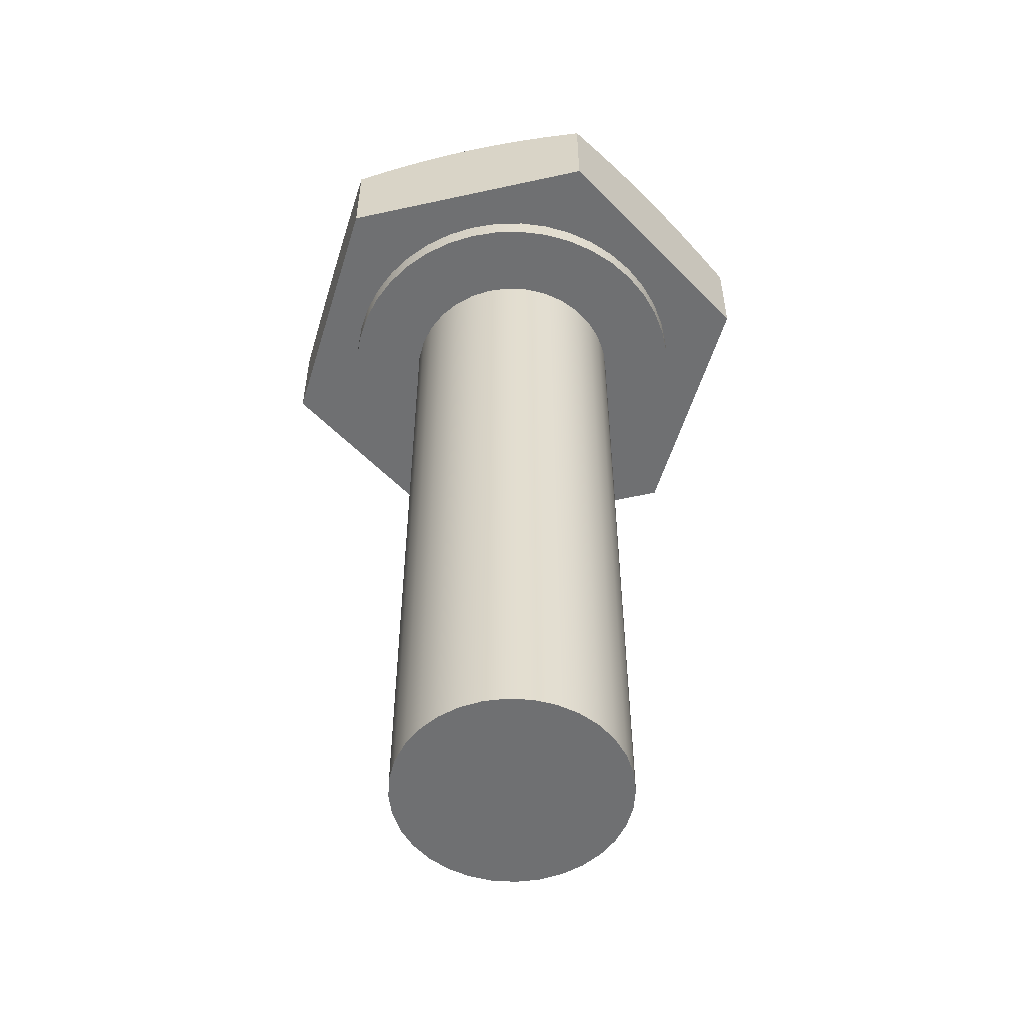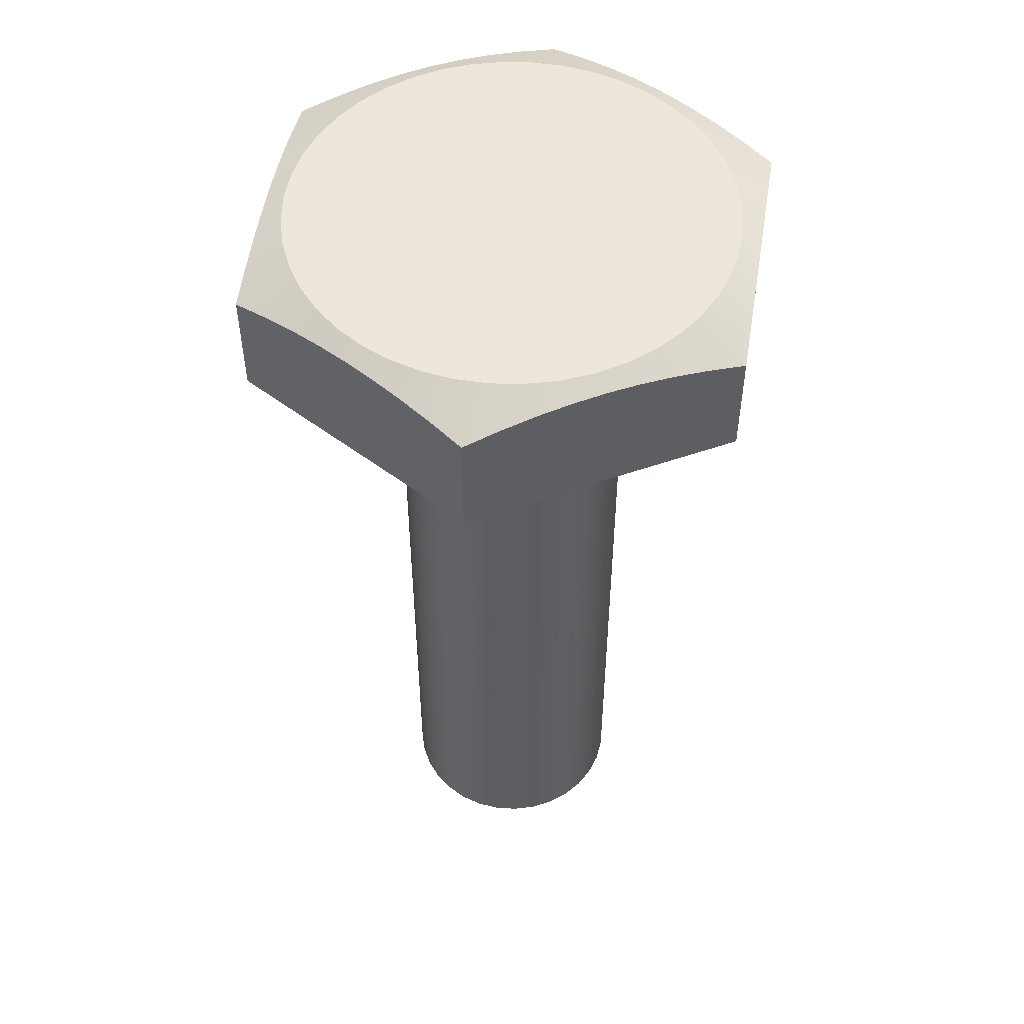
<metadata>
{"format":"obj","ext":"obj","renderer":"f3d","projection":"perspective","resolution":1024,"background":"white","views":[{"elev":-54.9,"azim":-31.9,"up":"+Y"},{"elev":51.8,"azim":-125.7,"up":"+Y"}]}
</metadata>
<code>
v 1.997 1.2 -2.445e-16
v 1.976 1.2 -0.2842
v 1.916 1.2 -0.5626
v 1.816 1.2 -0.8295
v 1.68 1.2 -1.08
v 1.509 1.2 -1.308
v 1.308 1.2 -1.509
v 1.08 1.2 -1.68
v 0.8295 1.2 -1.816
v 0.5626 1.2 -1.916
v 0.2842 1.2 -1.976
v -1.223e-16 1.2 -1.997
v -0.2842 1.2 -1.976
v -0.5626 1.2 -1.916
v -0.8295 1.2 -1.816
v -1.08 1.2 -1.68
v -1.308 1.2 -1.509
v -1.509 1.2 -1.308
v -1.68 1.2 -1.08
v -1.816 1.2 -0.8295
v -1.916 1.2 -0.5626
v -1.976 1.2 -0.2842
v -1.997 1.2 0
v -1.976 1.2 0.2842
v -1.916 1.2 0.5626
v -1.816 1.2 0.8295
v -1.68 1.2 1.08
v -1.509 1.2 1.308
v -1.308 1.2 1.509
v -1.08 1.2 1.68
v -0.8295 1.2 1.816
v -0.5626 1.2 1.916
v -0.2842 1.2 1.976
v -1.223e-16 1.2 1.997
v 0.2842 1.2 1.976
v 0.5626 1.2 1.916
v 0.8295 1.2 1.816
v 1.08 1.2 1.68
v 1.308 1.2 1.509
v 1.509 1.2 1.308
v 1.68 1.2 1.08
v 1.816 1.2 0.8295
v 1.916 1.2 0.5626
v 1.976 1.2 0.2842
v 0.647 0.9654 -2.415
v 0.8897 1.037 -2.172
v 1.113 1.085 -1.949
v 1.325 1.112 -1.737
v 1.531 1.122 -1.531
v 1.737 1.112 -1.325
v 1.949 1.085 -1.113
v 2.172 1.037 -0.8897
v 2.415 0.9654 -0.647
v 2.415 0 -0.647
v 0.647 0 -2.415
v 1.768 0.9654 1.768
v 1.436 1.037 1.857
v 1.131 1.085 1.938
v 0.8418 1.112 2.016
v 0.5604 1.122 2.091
v 0.2789 1.112 2.167
v -0.01024 1.085 2.244
v -0.3156 1.037 2.326
v -0.647 0.9654 2.415
v -0.647 0 2.415
v 1.768 0 1.768
v -1.768 0.9654 -1.768
v -1.436 1.037 -1.857
v -1.131 1.085 -1.938
v -0.8418 1.112 -2.016
v -0.5604 1.122 -2.091
v -0.2789 1.112 -2.167
v 0.01024 1.085 -2.244
v 0.3156 1.037 -2.326
v 0.647 0.9654 -2.415
v 0.647 0 -2.415
v -1.768 0 -1.768
v 2.415 0.9654 -0.647
v 2.326 1.037 -0.3156
v 2.244 1.085 -0.01024
v 2.167 1.112 0.2789
v 2.091 1.122 0.5604
v 2.016 1.112 0.8418
v 1.938 1.085 1.131
v 1.857 1.037 1.436
v 1.768 0.9654 1.768
v 1.768 0 1.768
v 2.415 0 -0.647
v -1.063 -7.2 -1.302e-16
v -1.043 -7.2 0.2074
v -0.9824 -7.2 0.4069
v -0.8841 -7.2 0.5908
v -0.7519 -7.2 0.7519
v -0.5908 -7.2 0.8841
v -0.4069 -7.2 0.9824
v -0.2074 -7.2 1.043
v 6.511e-17 -7.2 1.063
v 0.2074 -7.2 1.043
v 0.4069 -7.2 0.9824
v 0.5908 -7.2 0.8841
v 0.7519 -7.2 0.7519
v 0.8841 -7.2 0.5908
v 0.9824 -7.2 0.4069
v 1.043 -7.2 0.2074
v 1.063 -7.2 0
v 1.043 -7.2 -0.2074
v 0.9824 -7.2 -0.4069
v 0.8841 -7.2 -0.5908
v 0.7519 -7.2 -0.7519
v 0.5908 -7.2 -0.8841
v 0.4069 -7.2 -0.9824
v 0.2074 -7.2 -1.043
v 6.511e-17 -7.2 -1.063
v -0.2074 -7.2 -1.043
v -0.4069 -7.2 -0.9824
v -0.5908 -7.2 -0.8841
v -0.7519 -7.2 -0.7519
v -0.8841 -7.2 -0.5908
v -0.9824 -7.2 -0.4069
v -1.043 -7.2 -0.2074
v -1.063 -0.2 -1.302e-16
v -1.043 -0.2 -0.2074
v -0.9824 -0.2 -0.4069
v -0.8841 -0.2 -0.5908
v -0.7519 -0.2 -0.7519
v -0.5908 -0.2 -0.8841
v -0.4069 -0.2 -0.9824
v -0.2074 -0.2 -1.043
v 6.511e-17 -0.2 -1.063
v 0.2074 -0.2 -1.043
v 0.4069 -0.2 -0.9824
v 0.5908 -0.2 -0.8841
v 0.7519 -0.2 -0.7519
v 0.8841 -0.2 -0.5908
v 0.9824 -0.2 -0.4069
v 1.043 -0.2 -0.2074
v 1.063 -0.2 0
v 1.043 -0.2 0.2074
v 0.9824 -0.2 0.4069
v 0.8841 -0.2 0.5908
v 0.7519 -0.2 0.7519
v 0.5908 -0.2 0.8841
v 0.4069 -0.2 0.9824
v 0.2074 -0.2 1.043
v 6.511e-17 -0.2 1.063
v -0.2074 -0.2 1.043
v -0.4069 -0.2 0.9824
v -0.5908 -0.2 0.8841
v -0.7519 -0.2 0.7519
v -0.8841 -0.2 0.5908
v -0.9824 -0.2 0.4069
v -1.043 -0.2 0.2074
v -1.063 -0.2 -1.302e-16
v -1.063 -7.2 -1.302e-16
v -1.766 -0.2 -2.162e-16
v -1.745 -0.2 0.2695
v -1.683 -0.2 0.5327
v -1.582 -0.2 0.7834
v -1.444 -0.2 1.016
v -1.272 -0.2 1.224
v -1.07 -0.2 1.404
v -0.8434 -0.2 1.551
v -0.5968 -0.2 1.662
v -0.3361 -0.2 1.733
v -0.06763 -0.2 1.764
v 0.2025 -0.2 1.754
v 0.4678 -0.2 1.702
v 0.7222 -0.2 1.611
v 0.9597 -0.2 1.482
v 1.175 -0.2 1.318
v 1.362 -0.2 1.123
v 1.518 -0.2 0.9022
v 1.638 -0.2 0.66
v 1.719 -0.2 0.4023
v 1.76 -0.2 0.1352
v 1.76 -0.2 -0.1352
v 1.719 -0.2 -0.4023
v 1.638 -0.2 -0.66
v 1.518 -0.2 -0.9022
v 1.362 -0.2 -1.123
v 1.175 -0.2 -1.318
v 0.9597 -0.2 -1.482
v 0.7222 -0.2 -1.611
v 0.4678 -0.2 -1.702
v 0.2025 -0.2 -1.754
v -0.06763 -0.2 -1.764
v -0.3361 -0.2 -1.733
v -0.5968 -0.2 -1.662
v -0.8434 -0.2 -1.551
v -1.07 -0.2 -1.404
v -1.272 -0.2 -1.224
v -1.444 -0.2 -1.016
v -1.582 -0.2 -0.7834
v -1.683 -0.2 -0.5327
v -1.745 -0.2 -0.2695
v -1.766 0 -2.162e-16
v -1.745 0 -0.2695
v -1.683 0 -0.5327
v -1.582 0 -0.7834
v -1.444 0 -1.016
v -1.272 0 -1.224
v -1.07 0 -1.404
v -0.8434 0 -1.551
v -0.5968 0 -1.662
v -0.3361 0 -1.733
v -0.06763 0 -1.764
v 0.2025 0 -1.754
v 0.4678 0 -1.702
v 0.7222 0 -1.611
v 0.9597 0 -1.482
v 1.175 0 -1.318
v 1.362 0 -1.123
v 1.518 0 -0.9022
v 1.638 0 -0.66
v 1.719 0 -0.4023
v 1.76 0 -0.1352
v 1.76 0 0.1352
v 1.719 0 0.4023
v 1.638 0 0.66
v 1.518 0 0.9022
v 1.362 0 1.123
v 1.175 0 1.318
v 0.9597 0 1.482
v 0.7222 0 1.611
v 0.4678 0 1.702
v 0.2025 0 1.754
v -0.06763 0 1.764
v -0.3361 0 1.733
v -0.5968 0 1.662
v -0.8434 0 1.551
v -1.07 0 1.404
v -1.272 0 1.224
v -1.444 0 1.016
v -1.582 0 0.7834
v -1.683 0 0.5327
v -1.745 0 0.2695
v -1.766 0 -2.162e-16
v -1.766 -0.2 -2.162e-16
v -1.063 -0.2 -1.302e-16
v -1.043 -0.2 0.2074
v -0.9824 -0.2 0.4069
v -0.8841 -0.2 0.5908
v -0.7519 -0.2 0.7519
v -0.5908 -0.2 0.8841
v -0.4069 -0.2 0.9824
v -0.2074 -0.2 1.043
v 6.511e-17 -0.2 1.063
v 0.2074 -0.2 1.043
v 0.4069 -0.2 0.9824
v 0.5908 -0.2 0.8841
v 0.7519 -0.2 0.7519
v 0.8841 -0.2 0.5908
v 0.9824 -0.2 0.4069
v 1.043 -0.2 0.2074
v 1.063 -0.2 0
v 1.043 -0.2 -0.2074
v 0.9824 -0.2 -0.4069
v 0.8841 -0.2 -0.5908
v 0.7519 -0.2 -0.7519
v 0.5908 -0.2 -0.8841
v 0.4069 -0.2 -0.9824
v 0.2074 -0.2 -1.043
v 6.511e-17 -0.2 -1.063
v -0.2074 -0.2 -1.043
v -0.4069 -0.2 -0.9824
v -0.5908 -0.2 -0.8841
v -0.7519 -0.2 -0.7519
v -0.8841 -0.2 -0.5908
v -0.9824 -0.2 -0.4069
v -1.043 -0.2 -0.2074
v -1.766 -0.2 -2.162e-16
v -1.745 -0.2 -0.2695
v -1.683 -0.2 -0.5327
v -1.582 -0.2 -0.7834
v -1.444 -0.2 -1.016
v -1.272 -0.2 -1.224
v -1.07 -0.2 -1.404
v -0.8434 -0.2 -1.551
v -0.5968 -0.2 -1.662
v -0.3361 -0.2 -1.733
v -0.06763 -0.2 -1.764
v 0.2025 -0.2 -1.754
v 0.4678 -0.2 -1.702
v 0.7222 -0.2 -1.611
v 0.9597 -0.2 -1.482
v 1.175 -0.2 -1.318
v 1.362 -0.2 -1.123
v 1.518 -0.2 -0.9022
v 1.638 -0.2 -0.66
v 1.719 -0.2 -0.4023
v 1.76 -0.2 -0.1352
v 1.76 -0.2 0.1352
v 1.719 -0.2 0.4023
v 1.638 -0.2 0.66
v 1.518 -0.2 0.9022
v 1.362 -0.2 1.123
v 1.175 -0.2 1.318
v 0.9597 -0.2 1.482
v 0.7222 -0.2 1.611
v 0.4678 -0.2 1.702
v 0.2025 -0.2 1.754
v -0.06763 -0.2 1.764
v -0.3361 -0.2 1.733
v -0.5968 -0.2 1.662
v -0.8434 -0.2 1.551
v -1.07 -0.2 1.404
v -1.272 -0.2 1.224
v -1.444 -0.2 1.016
v -1.582 -0.2 0.7834
v -1.683 -0.2 0.5327
v -1.745 -0.2 0.2695
v -1.766 0 -2.162e-16
v -1.745 0 0.2695
v -1.683 0 0.5327
v -1.582 0 0.7834
v -1.444 0 1.016
v -1.272 0 1.224
v -1.07 0 1.404
v -0.8434 0 1.551
v -0.5968 0 1.662
v -0.3361 0 1.733
v -0.06763 0 1.764
v 0.2025 0 1.754
v 0.4678 0 1.702
v 0.7222 0 1.611
v 0.9597 0 1.482
v 1.175 0 1.318
v 1.362 0 1.123
v 1.518 0 0.9022
v 1.638 0 0.66
v 1.719 0 0.4023
v 1.76 0 0.1352
v 1.76 0 -0.1352
v 1.719 0 -0.4023
v 1.638 0 -0.66
v 1.518 0 -0.9022
v 1.362 0 -1.123
v 1.175 0 -1.318
v 0.9597 0 -1.482
v 0.7222 0 -1.611
v 0.4678 0 -1.702
v 0.2025 0 -1.754
v -0.06763 0 -1.764
v -0.3361 0 -1.733
v -0.5968 0 -1.662
v -0.8434 0 -1.551
v -1.07 0 -1.404
v -1.272 0 -1.224
v -1.444 0 -1.016
v -1.582 0 -0.7834
v -1.683 0 -0.5327
v -1.745 0 -0.2695
v 1.768 0 1.768
v -0.647 0 2.415
v -2.415 0 0.647
v -1.768 0 -1.768
v 0.647 0 -2.415
v 2.415 0 -0.647
v -1.063 -7.2 -1.302e-16
v -1.043 -7.2 -0.2074
v -0.9824 -7.2 -0.4069
v -0.8841 -7.2 -0.5908
v -0.7519 -7.2 -0.7519
v -0.5908 -7.2 -0.8841
v -0.4069 -7.2 -0.9824
v -0.2074 -7.2 -1.043
v 6.511e-17 -7.2 -1.063
v 0.2074 -7.2 -1.043
v 0.4069 -7.2 -0.9824
v 0.5908 -7.2 -0.8841
v 0.7519 -7.2 -0.7519
v 0.8841 -7.2 -0.5908
v 0.9824 -7.2 -0.4069
v 1.043 -7.2 -0.2074
v 1.063 -7.2 0
v 1.043 -7.2 0.2074
v 0.9824 -7.2 0.4069
v 0.8841 -7.2 0.5908
v 0.7519 -7.2 0.7519
v 0.5908 -7.2 0.8841
v 0.4069 -7.2 0.9824
v 0.2074 -7.2 1.043
v 6.511e-17 -7.2 1.063
v -0.2074 -7.2 1.043
v -0.4069 -7.2 0.9824
v -0.5908 -7.2 0.8841
v -0.7519 -7.2 0.7519
v -0.8841 -7.2 0.5908
v -0.9824 -7.2 0.4069
v -1.043 -7.2 0.2074
v -2.415 0.9654 0.647
v -2.172 1.037 0.8897
v -1.949 1.085 1.113
v -1.737 1.112 1.325
v -1.531 1.122 1.531
v -1.325 1.112 1.737
v -1.113 1.085 1.949
v -0.8897 1.037 2.172
v -0.647 0.9654 2.415
v -0.3156 1.037 2.326
v -0.01024 1.085 2.244
v 0.2789 1.112 2.167
v 0.5604 1.122 2.091
v 0.8418 1.112 2.016
v 1.131 1.085 1.938
v 1.436 1.037 1.857
v 1.768 0.9654 1.768
v 1.857 1.037 1.436
v 1.938 1.085 1.131
v 2.016 1.112 0.8418
v 2.091 1.122 0.5604
v 2.167 1.112 0.2789
v 2.244 1.085 -0.01024
v 2.326 1.037 -0.3156
v 2.415 0.9654 -0.647
v 2.172 1.037 -0.8897
v 1.949 1.085 -1.113
v 1.737 1.112 -1.325
v 1.531 1.122 -1.531
v 1.325 1.112 -1.737
v 1.113 1.085 -1.949
v 0.8897 1.037 -2.172
v 0.647 0.9654 -2.415
v 0.3156 1.037 -2.326
v 0.01024 1.085 -2.244
v -0.2789 1.112 -2.167
v -0.5604 1.122 -2.091
v -0.8418 1.112 -2.016
v -1.131 1.085 -1.938
v -1.436 1.037 -1.857
v -1.768 0.9654 -1.768
v -1.857 1.037 -1.436
v -1.938 1.085 -1.131
v -2.016 1.112 -0.8418
v -2.091 1.122 -0.5604
v -2.167 1.112 -0.2789
v -2.244 1.085 0.01024
v -2.326 1.037 0.3156
v 1.997 1.2 -2.445e-16
v 1.976 1.2 0.2842
v 1.916 1.2 0.5626
v 1.816 1.2 0.8295
v 1.68 1.2 1.08
v 1.509 1.2 1.308
v 1.308 1.2 1.509
v 1.08 1.2 1.68
v 0.8295 1.2 1.816
v 0.5626 1.2 1.916
v 0.2842 1.2 1.976
v -1.223e-16 1.2 1.997
v -0.2842 1.2 1.976
v -0.5626 1.2 1.916
v -0.8295 1.2 1.816
v -1.08 1.2 1.68
v -1.308 1.2 1.509
v -1.509 1.2 1.308
v -1.68 1.2 1.08
v -1.816 1.2 0.8295
v -1.916 1.2 0.5626
v -1.976 1.2 0.2842
v -1.997 1.2 0
v -1.976 1.2 -0.2842
v -1.916 1.2 -0.5626
v -1.816 1.2 -0.8295
v -1.68 1.2 -1.08
v -1.509 1.2 -1.308
v -1.308 1.2 -1.509
v -1.08 1.2 -1.68
v -0.8295 1.2 -1.816
v -0.5626 1.2 -1.916
v -0.2842 1.2 -1.976
v -1.223e-16 1.2 -1.997
v 0.2842 1.2 -1.976
v 0.5626 1.2 -1.916
v 0.8295 1.2 -1.816
v 1.08 1.2 -1.68
v 1.308 1.2 -1.509
v 1.509 1.2 -1.308
v 1.68 1.2 -1.08
v 1.816 1.2 -0.8295
v 1.916 1.2 -0.5626
v 1.976 1.2 -0.2842
v 2.167 1.112 0.2789
v 1.997 1.2 -2.445e-16
v -2.415 0.9654 0.647
v -2.326 1.037 0.3156
v -2.244 1.085 0.01024
v -2.167 1.112 -0.2789
v -2.091 1.122 -0.5604
v -2.016 1.112 -0.8418
v -1.938 1.085 -1.131
v -1.857 1.037 -1.436
v -1.768 0.9654 -1.768
v -1.768 0 -1.768
v -2.415 0 0.647
v -0.647 0.9654 2.415
v -0.8897 1.037 2.172
v -1.113 1.085 1.949
v -1.325 1.112 1.737
v -1.531 1.122 1.531
v -1.737 1.112 1.325
v -1.949 1.085 1.113
v -2.172 1.037 0.8897
v -2.415 0.9654 0.647
v -2.415 0 0.647
v -0.647 0 2.415
f 1 2 44
f 44 2 43
f 43 2 3
f 43 3 42
f 42 3 4
f 42 4 41
f 41 4 5
f 41 5 40
f 40 5 6
f 40 6 39
f 39 6 7
f 39 7 38
f 38 7 8
f 38 8 37
f 37 8 9
f 37 9 36
f 36 9 10
f 36 10 35
f 35 10 11
f 35 11 34
f 34 11 12
f 34 12 33
f 33 12 13
f 33 13 32
f 32 13 14
f 32 14 31
f 31 14 15
f 31 15 30
f 30 15 16
f 30 16 29
f 29 16 17
f 29 17 28
f 28 17 18
f 28 18 27
f 27 18 19
f 27 19 26
f 26 19 20
f 26 20 25
f 25 20 21
f 25 21 24
f 24 21 22
f 24 22 23
f 45 46 55
f 55 46 47
f 55 47 48
f 48 49 55
f 55 49 54
f 54 49 50
f 54 50 51
f 51 52 54
f 54 52 53
f 56 57 66
f 66 57 58
f 66 58 59
f 59 60 66
f 66 60 65
f 65 60 61
f 65 61 62
f 62 63 65
f 65 63 64
f 67 68 77
f 77 68 69
f 77 69 70
f 70 71 77
f 77 71 76
f 76 71 72
f 76 72 73
f 73 74 76
f 76 74 75
f 78 79 88
f 88 79 80
f 88 80 81
f 81 82 88
f 88 82 87
f 87 82 83
f 87 83 84
f 84 85 87
f 87 85 86
f 90 152 89
f 89 152 153
f 154 121 120
f 120 121 122
f 120 122 119
f 119 122 123
f 119 123 118
f 118 123 124
f 118 124 117
f 117 124 125
f 117 125 116
f 116 125 126
f 116 126 115
f 115 126 127
f 115 127 114
f 114 127 128
f 114 128 113
f 113 128 129
f 113 129 112
f 112 129 130
f 112 130 111
f 111 130 131
f 111 131 110
f 110 131 132
f 110 132 109
f 109 132 133
f 109 133 108
f 108 133 134
f 108 134 107
f 107 134 135
f 107 135 106
f 106 135 136
f 106 136 105
f 105 136 137
f 105 137 104
f 104 137 138
f 104 138 103
f 103 138 139
f 103 139 102
f 102 139 140
f 102 140 101
f 101 140 141
f 101 141 100
f 100 141 142
f 100 142 99
f 99 142 143
f 99 143 98
f 98 143 144
f 98 144 97
f 97 144 145
f 97 145 96
f 96 145 146
f 96 146 95
f 95 146 147
f 95 147 94
f 94 147 148
f 94 148 93
f 93 148 149
f 93 149 92
f 92 149 150
f 92 150 91
f 91 150 151
f 91 151 90
f 90 151 152
f 156 236 155
f 155 236 237
f 238 196 195
f 195 196 197
f 195 197 194
f 194 197 198
f 194 198 193
f 193 198 199
f 193 199 192
f 192 199 200
f 192 200 191
f 191 200 201
f 191 201 190
f 190 201 202
f 190 202 189
f 189 202 203
f 189 203 188
f 188 203 204
f 188 204 187
f 187 204 205
f 187 205 186
f 186 205 206
f 186 206 185
f 185 206 207
f 185 207 184
f 184 207 208
f 184 208 183
f 183 208 209
f 183 209 182
f 182 209 210
f 182 210 181
f 181 210 211
f 181 211 180
f 180 211 212
f 180 212 179
f 179 212 213
f 179 213 178
f 178 213 214
f 178 214 177
f 177 214 215
f 177 215 176
f 176 215 216
f 176 216 175
f 175 216 217
f 175 217 174
f 174 217 218
f 174 218 173
f 173 218 219
f 173 219 172
f 172 219 220
f 172 220 171
f 171 220 221
f 171 221 170
f 170 221 222
f 170 222 169
f 169 222 223
f 169 223 168
f 168 223 224
f 168 224 167
f 167 224 225
f 167 225 166
f 166 225 226
f 166 226 165
f 165 226 227
f 165 227 164
f 164 227 228
f 164 228 163
f 163 228 229
f 163 229 162
f 162 229 230
f 162 230 161
f 161 230 231
f 161 231 160
f 160 231 232
f 160 232 159
f 159 232 233
f 159 233 158
f 158 233 234
f 158 234 157
f 157 234 235
f 157 235 156
f 156 235 236
f 240 311 239
f 239 311 271
f 239 271 272
f 311 240 310
f 310 240 241
f 310 241 309
f 309 241 242
f 309 242 308
f 308 242 243
f 308 243 307
f 307 243 306
f 306 243 244
f 306 244 305
f 305 244 245
f 305 245 304
f 304 245 246
f 304 246 303
f 303 246 302
f 302 246 247
f 302 247 301
f 301 247 248
f 301 248 300
f 300 248 249
f 300 249 299
f 299 249 250
f 299 250 298
f 298 250 297
f 297 250 251
f 297 251 296
f 296 251 252
f 296 252 295
f 295 252 253
f 295 253 294
f 294 253 293
f 293 253 254
f 293 254 292
f 292 254 255
f 292 255 291
f 291 255 256
f 291 256 290
f 290 256 257
f 290 257 289
f 289 257 288
f 288 257 258
f 288 258 287
f 287 258 259
f 287 259 286
f 286 259 260
f 286 260 285
f 285 260 284
f 284 260 261
f 284 261 283
f 283 261 262
f 283 262 282
f 282 262 263
f 282 263 281
f 281 263 264
f 281 264 280
f 280 264 279
f 279 264 265
f 279 265 278
f 278 265 266
f 278 266 277
f 277 266 267
f 277 267 276
f 276 267 275
f 275 267 268
f 275 268 274
f 274 268 269
f 274 269 273
f 273 269 270
f 273 270 272
f 272 270 239
f 352 312 355
f 355 312 313
f 355 313 314
f 314 315 355
f 355 315 316
f 355 316 317
f 355 317 354
f 354 317 318
f 354 318 319
f 319 320 354
f 354 320 321
f 354 321 322
f 322 323 354
f 354 323 324
f 354 324 353
f 353 324 325
f 353 325 326
f 326 327 353
f 353 327 328
f 353 328 329
f 329 330 353
f 353 330 331
f 353 331 358
f 358 331 332
f 358 332 333
f 333 334 358
f 358 334 335
f 358 335 336
f 336 337 358
f 358 337 338
f 358 338 357
f 357 338 339
f 357 339 340
f 340 341 357
f 357 341 342
f 357 342 343
f 343 344 357
f 357 344 356
f 356 344 345
f 356 345 346
f 346 347 356
f 356 347 348
f 356 348 349
f 349 350 356
f 356 350 351
f 356 351 355
f 355 351 352
f 360 374 359
f 359 374 375
f 359 375 390
f 390 375 376
f 390 376 389
f 389 376 377
f 389 377 388
f 388 377 378
f 388 378 387
f 387 378 379
f 387 379 386
f 386 379 380
f 386 380 385
f 385 380 381
f 385 381 384
f 384 381 382
f 384 382 383
f 374 360 373
f 373 360 361
f 373 361 372
f 372 361 362
f 372 362 371
f 371 362 363
f 371 363 370
f 370 363 364
f 370 364 369
f 369 364 365
f 369 365 368
f 368 365 366
f 368 366 367
f 392 459 391
f 391 459 460
f 391 460 438
f 438 460 461
f 438 461 437
f 437 461 436
f 436 461 462
f 436 462 435
f 435 462 463
f 435 463 434
f 434 463 464
f 434 464 433
f 433 464 465
f 433 465 432
f 432 465 466
f 432 466 431
f 431 466 467
f 431 467 430
f 430 467 468
f 430 468 429
f 429 468 469
f 429 469 428
f 428 469 470
f 428 470 427
f 427 470 471
f 427 471 426
f 426 471 472
f 426 472 425
f 425 472 473
f 425 473 424
f 424 473 474
f 424 474 423
f 423 474 422
f 422 474 475
f 422 475 421
f 421 475 476
f 421 476 420
f 420 476 477
f 420 477 419
f 419 477 478
f 419 478 418
f 418 478 479
f 418 479 417
f 417 479 480
f 417 480 416
f 416 480 481
f 416 481 415
f 415 481 482
f 415 482 414
f 414 482 484
f 414 484 413
f 413 484 412
f 483 439 440
f 483 440 411
f 411 440 441
f 411 441 410
f 410 441 442
f 410 442 409
f 409 442 443
f 409 443 408
f 408 443 444
f 408 444 407
f 407 444 445
f 407 445 406
f 406 445 446
f 406 446 405
f 405 446 447
f 405 447 404
f 404 447 448
f 404 448 403
f 403 448 449
f 403 449 402
f 402 449 450
f 402 450 401
f 401 450 451
f 401 451 400
f 400 451 452
f 400 452 399
f 399 452 398
f 398 452 453
f 398 453 397
f 397 453 454
f 397 454 396
f 396 454 455
f 396 455 395
f 395 455 456
f 395 456 394
f 394 456 457
f 394 457 393
f 393 457 458
f 393 458 392
f 392 458 459
f 485 486 495
f 495 486 487
f 495 487 488
f 488 489 495
f 495 489 494
f 494 489 490
f 494 490 491
f 491 492 494
f 494 492 493
f 496 497 506
f 506 497 498
f 506 498 499
f 499 500 506
f 506 500 505
f 505 500 501
f 505 501 502
f 502 503 505
f 505 503 504

</code>
